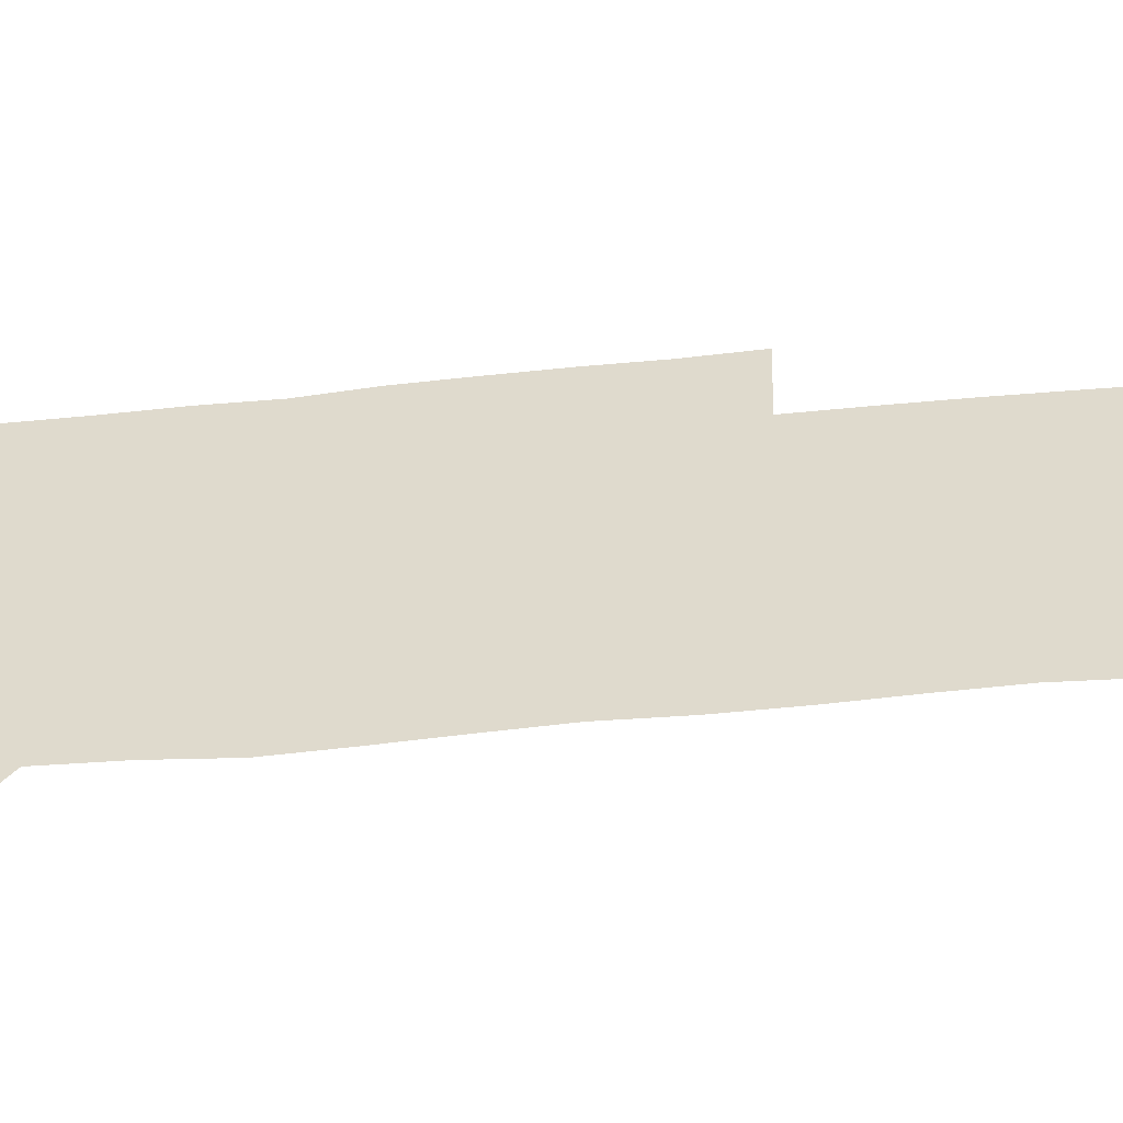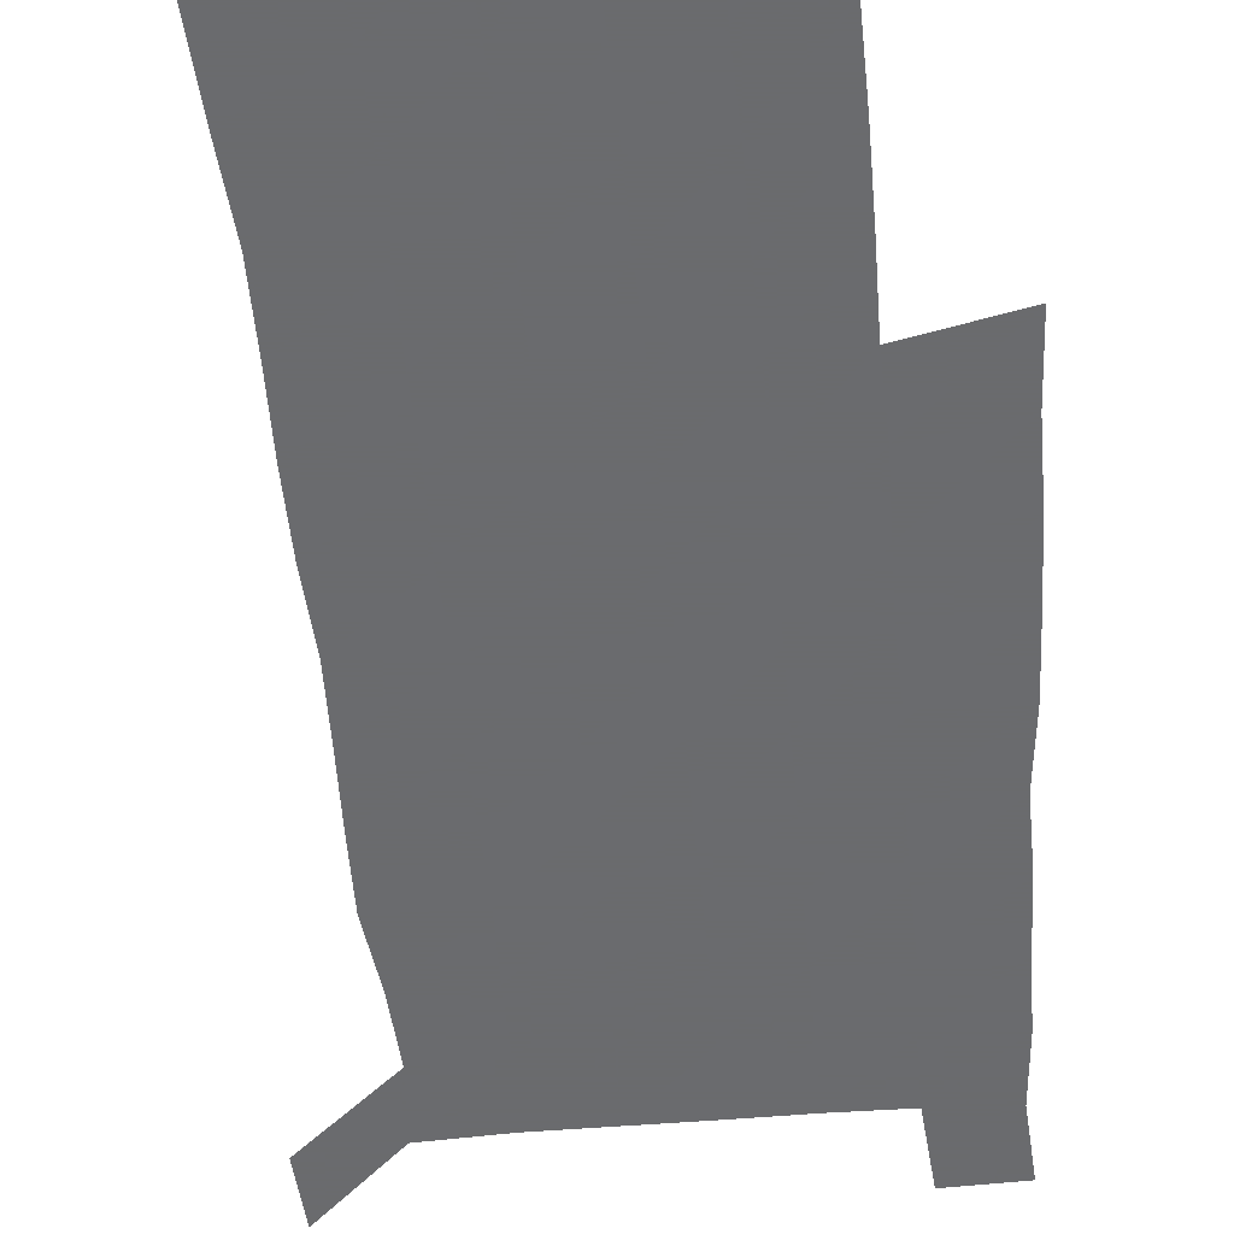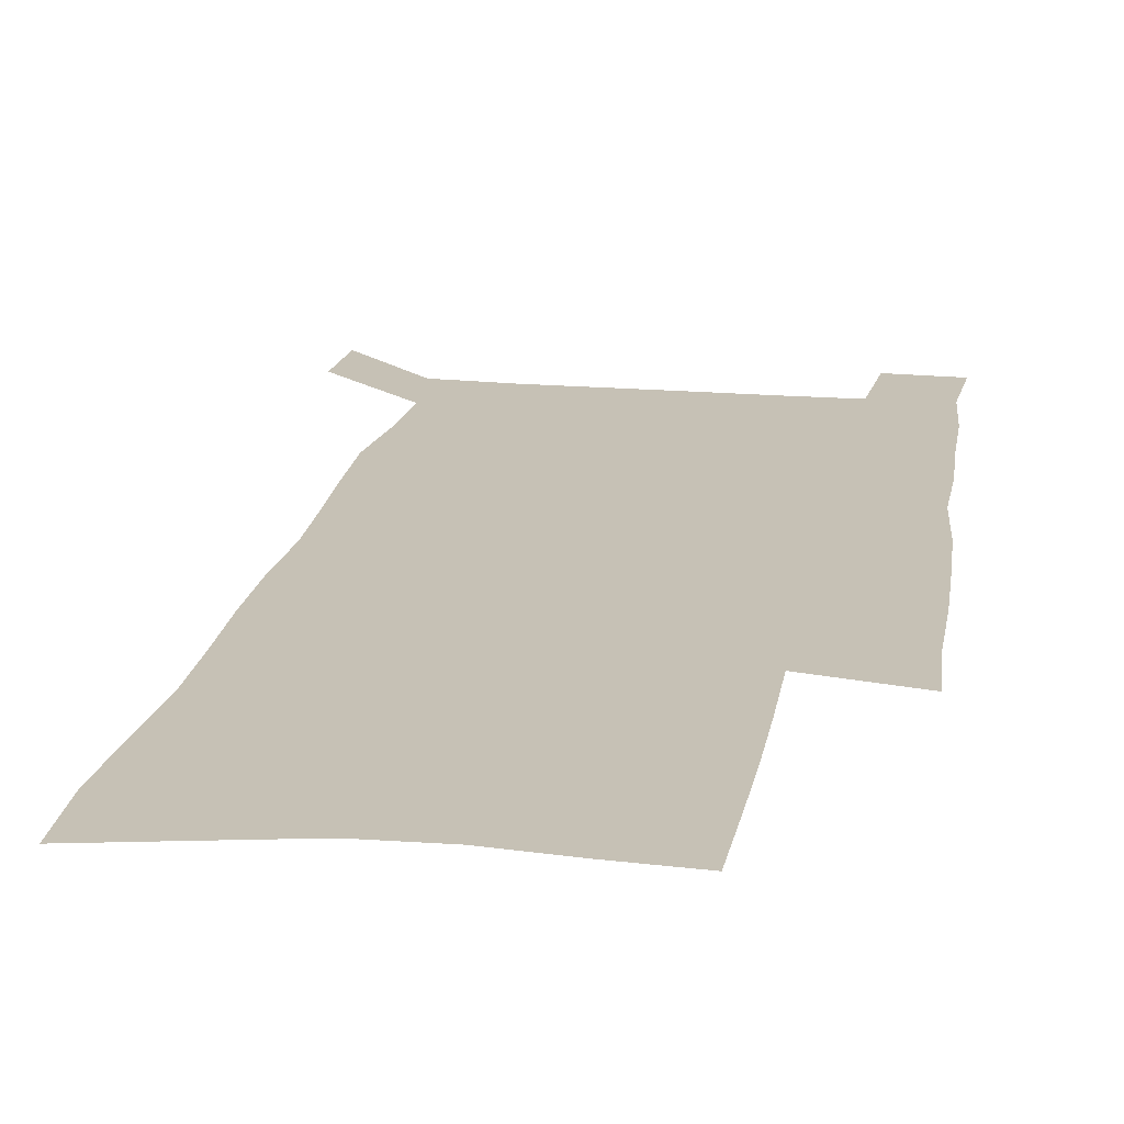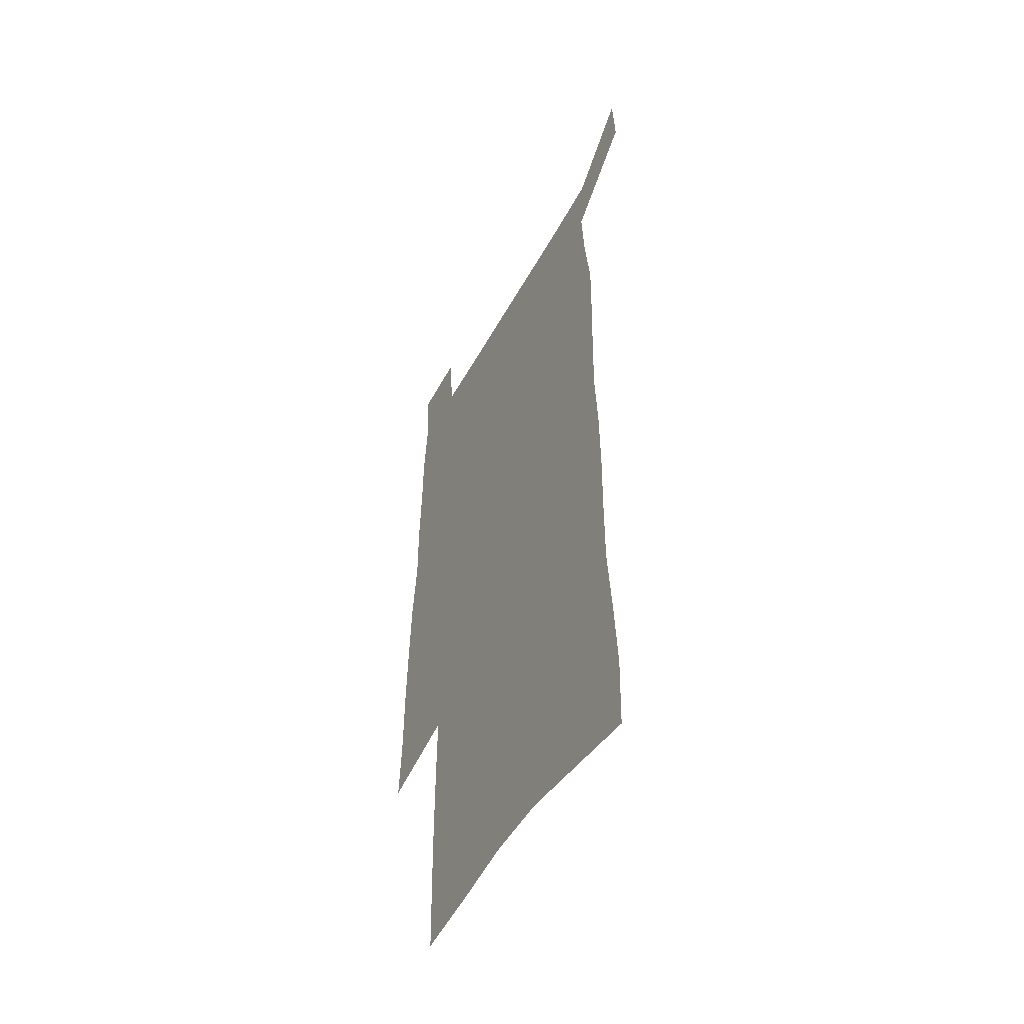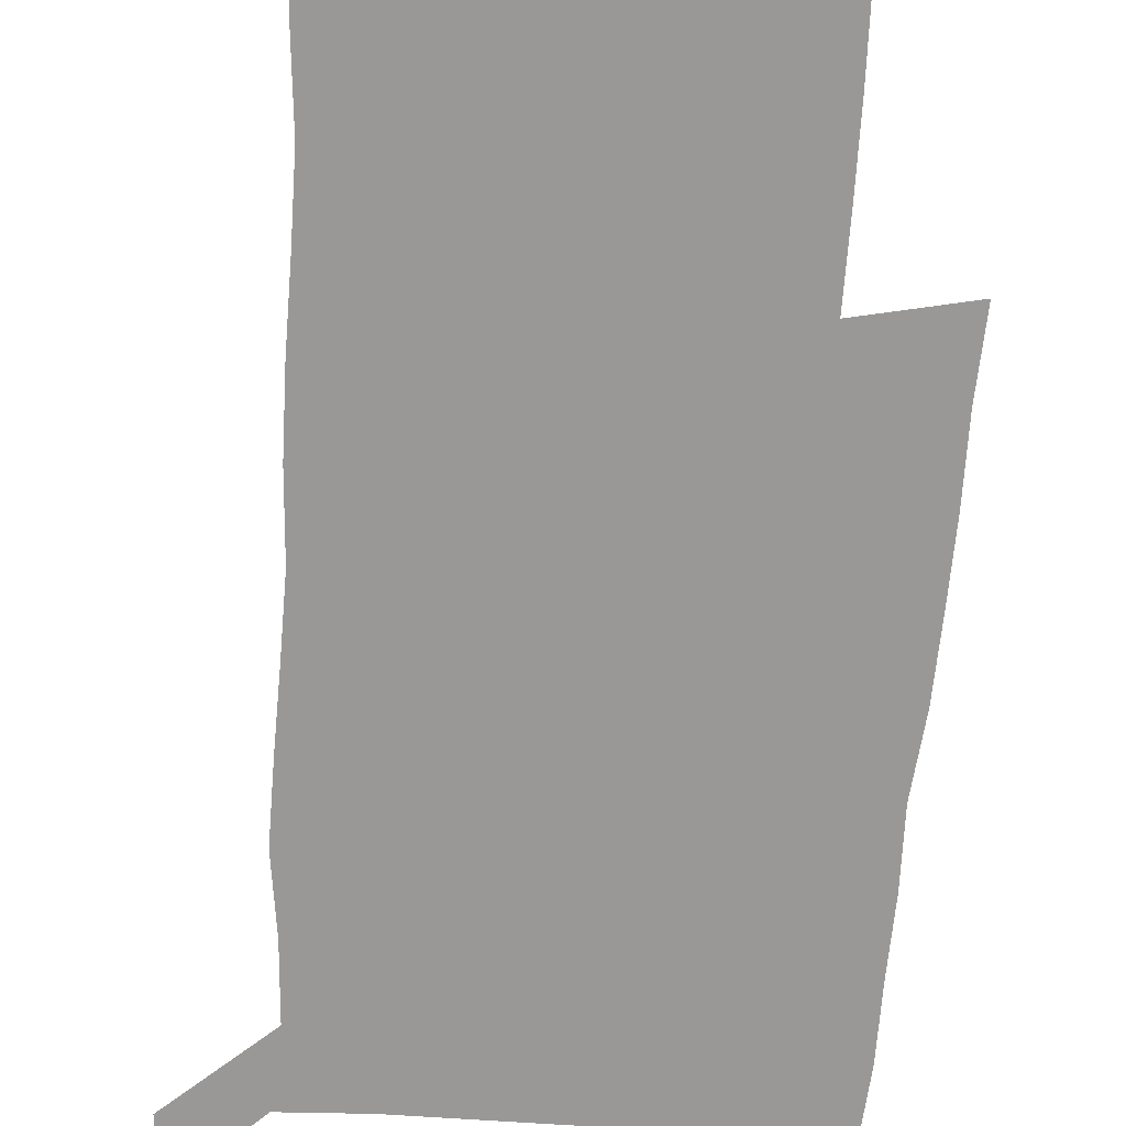
<metadata>
{"format":"obj","ext":"obj","renderer":"f3d","projection":"perspective","resolution":1024,"background":"white","views":[{"elev":32.7,"azim":-99.2,"up":"+Z"},{"elev":-53.3,"azim":5.1,"up":"+Z"},{"elev":18.7,"azim":9.5,"up":"+Z"},{"elev":-51.6,"azim":-118.1,"up":"+Y"},{"elev":-68.6,"azim":-3.7,"up":"+Z"}]}
</metadata>
<code>
v 444.9 570.3 0
v 446.6 599.4 0
v 473.3 165.7 0
v 472.3 197.5 0
v 474.5 231.5 0
v 477.2 265.1 0
v 477.2 296.2 0
v 476.7 327 0
v 477.1 357.9 0
v 479 389.2 0
v 478.4 419 0
v 477.5 448.8 0
v 477 478.4 0
v 480.8 508.1 0
v 482.6 537.1 0
v 480.3 567.3 0
v 506.4 172.9 0
v 512.2 211.4 0
v 512.6 242.2 0
v 512.7 272.8 0
v 512.5 303 0
v 512.8 333.4 0
v 512.4 363.1 0
v 514.1 393.4 0
v 512.9 422 0
v 513.9 451.2 0
v 514.3 479.7 0
v 513.7 508.2 0
v 513.8 536.6 0
v 512.6 565.8 0
v 539.5 180.1 0
v 541.2 213.9 0
v 543.1 247 0
v 542.9 276.1 0
v 543.2 306.6 0
v 543.1 336.4 0
v 543.5 366.2 0
v 543.2 395 0
v 544 424.1 0
v 543.7 452.2 0
v 542.8 480.4 0
v 543.8 508.5 0
v 543.3 536.6 0
v 542.2 565.9 0
v 569.1 181.1 0
v 570.3 217.2 0
v 570.9 248.3 0
v 571.1 276 0
v 571.9 308.3 0
v 572 337.9 0
v 571.9 367.3 0
v 572 396.4 0
v 572 424.6 0
v 571.9 452.9 0
v 572.4 481.1 0
v 572.3 508.7 0
v 572.2 536.3 0
v 571.3 566 0
v 598.5 178.1 0
v 598.5 215.2 0
v 599.5 245.7 0
v 599.6 278 0
v 600.2 307.4 0
v 600.7 336.8 0
v 599.9 368 0
v 600 396.3 0
v 600 424.8 0
v 600.3 453 0
v 600 481.3 0
v 600.1 508.9 0
v 600.3 536.9 0
v 600.3 565.9 0
v 628.3 176.1 0
v 629.1 209 0
v 629.7 241 0
v 629.7 273.4 0
v 629.3 305.3 0
v 630.2 335.2 0
v 629.7 365.5 0
v 629.3 394.9 0
v 630.3 423.7 0
v 629.4 452.8 0
v 629.6 481.2 0
v 630.3 509.7 0
v 629.1 538 0
v 629.2 566.4 0
v 632 599.5 0
v 670.2 296.9 0
v 668.5 328.7 0
v 668.4 359.5 0
v 667.5 390.3 0
v 666.2 420.7 0
v 662.9 451.5 0
v 663.3 480.9 0
v 662.2 510.2 0
v 661.8 539.2 0
v 659.4 568 0
v 661.4 598.7 0
f 15 16 1
f 1 16 2
f 3 17 4
f 17 18 4
f 4 18 5
f 18 19 5
f 5 19 6
f 19 20 6
f 6 20 7
f 20 21 7
f 7 21 8
f 21 22 8
f 8 22 9
f 22 23 9
f 9 23 10
f 23 24 10
f 10 24 11
f 24 25 11
f 11 25 12
f 25 26 12
f 12 26 13
f 26 27 13
f 13 27 14
f 27 28 14
f 14 28 15
f 28 29 15
f 15 29 16
f 29 30 16
f 17 31 18
f 31 32 18
f 18 32 19
f 32 33 19
f 19 33 20
f 33 34 20
f 20 34 21
f 34 35 21
f 21 35 22
f 35 36 22
f 22 36 23
f 36 37 23
f 23 37 24
f 37 38 24
f 24 38 25
f 38 39 25
f 25 39 26
f 39 40 26
f 26 40 27
f 40 41 27
f 27 41 28
f 41 42 28
f 28 42 29
f 42 43 29
f 29 43 30
f 43 44 30
f 31 45 32
f 45 46 32
f 32 46 33
f 46 47 33
f 33 47 34
f 47 48 34
f 34 48 35
f 48 49 35
f 35 49 36
f 49 50 36
f 36 50 37
f 50 51 37
f 37 51 38
f 51 52 38
f 38 52 39
f 52 53 39
f 39 53 40
f 53 54 40
f 40 54 41
f 54 55 41
f 41 55 42
f 55 56 42
f 42 56 43
f 56 57 43
f 43 57 44
f 57 58 44
f 45 59 46
f 59 60 46
f 46 60 47
f 60 61 47
f 47 61 48
f 61 62 48
f 48 62 49
f 62 63 49
f 49 63 50
f 63 64 50
f 50 64 51
f 64 65 51
f 51 65 52
f 65 66 52
f 52 66 53
f 66 67 53
f 53 67 54
f 67 68 54
f 54 68 55
f 68 69 55
f 55 69 56
f 69 70 56
f 56 70 57
f 70 71 57
f 57 71 58
f 71 72 58
f 59 73 60
f 73 74 60
f 60 74 61
f 74 75 61
f 61 75 62
f 75 76 62
f 62 76 63
f 76 77 63
f 63 77 64
f 77 78 64
f 64 78 65
f 78 79 65
f 65 79 66
f 79 80 66
f 66 80 67
f 80 81 67
f 67 81 68
f 81 82 68
f 68 82 69
f 82 83 69
f 69 83 70
f 83 84 70
f 70 84 71
f 84 85 71
f 71 85 72
f 85 86 72
f 77 88 78
f 88 89 78
f 78 89 79
f 89 90 79
f 79 90 80
f 90 91 80
f 80 91 81
f 91 92 81
f 81 92 82
f 92 93 82
f 82 93 83
f 93 94 83
f 83 94 84
f 94 95 84
f 84 95 85
f 95 96 85
f 85 96 86
f 96 97 86
f 86 97 87
f 97 98 87

</code>
